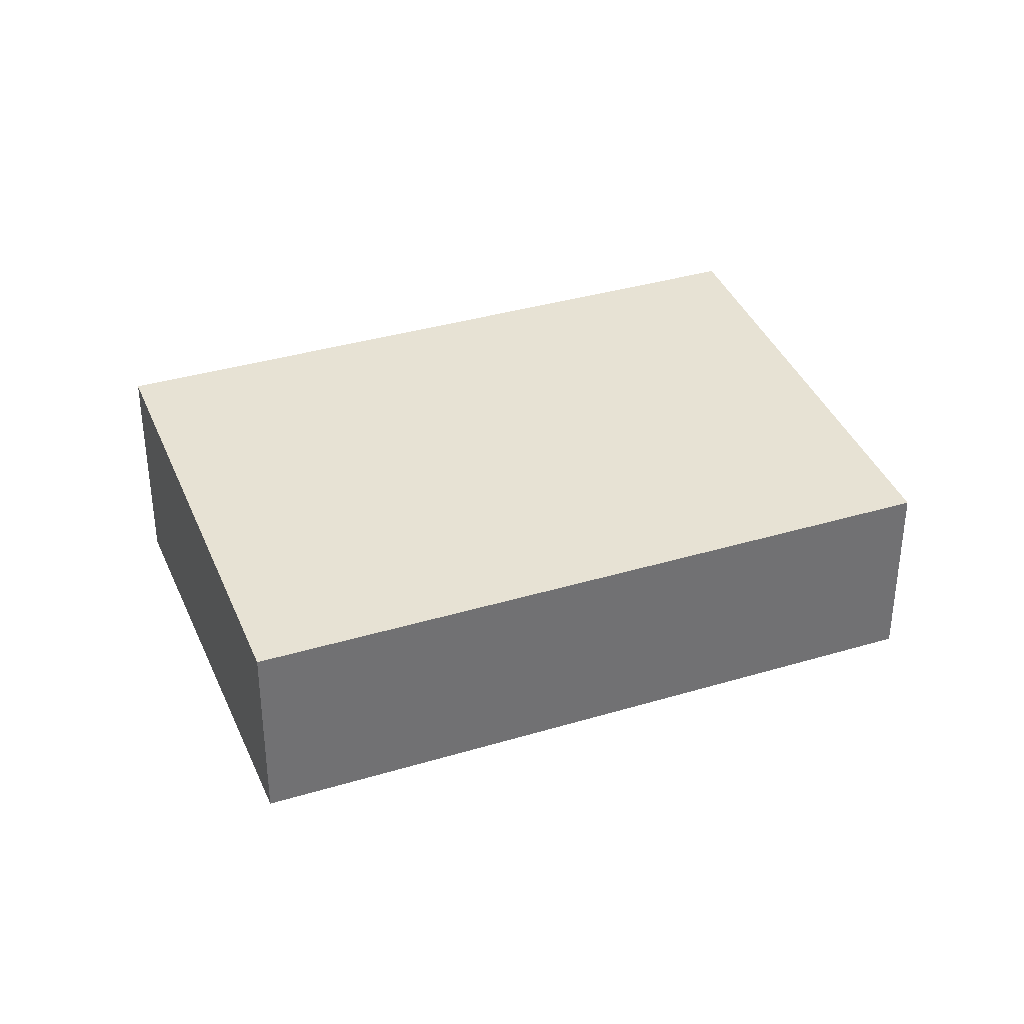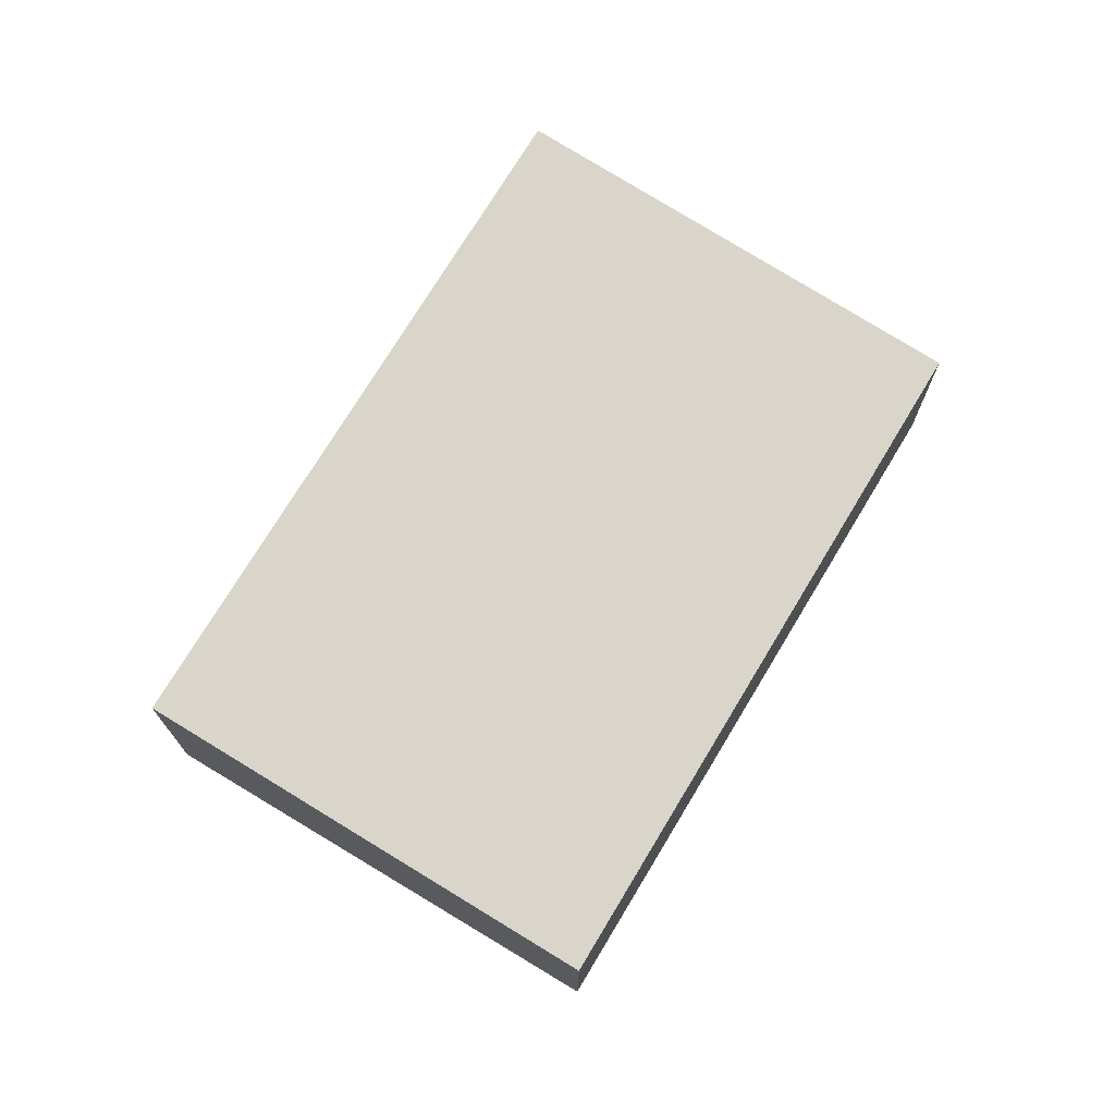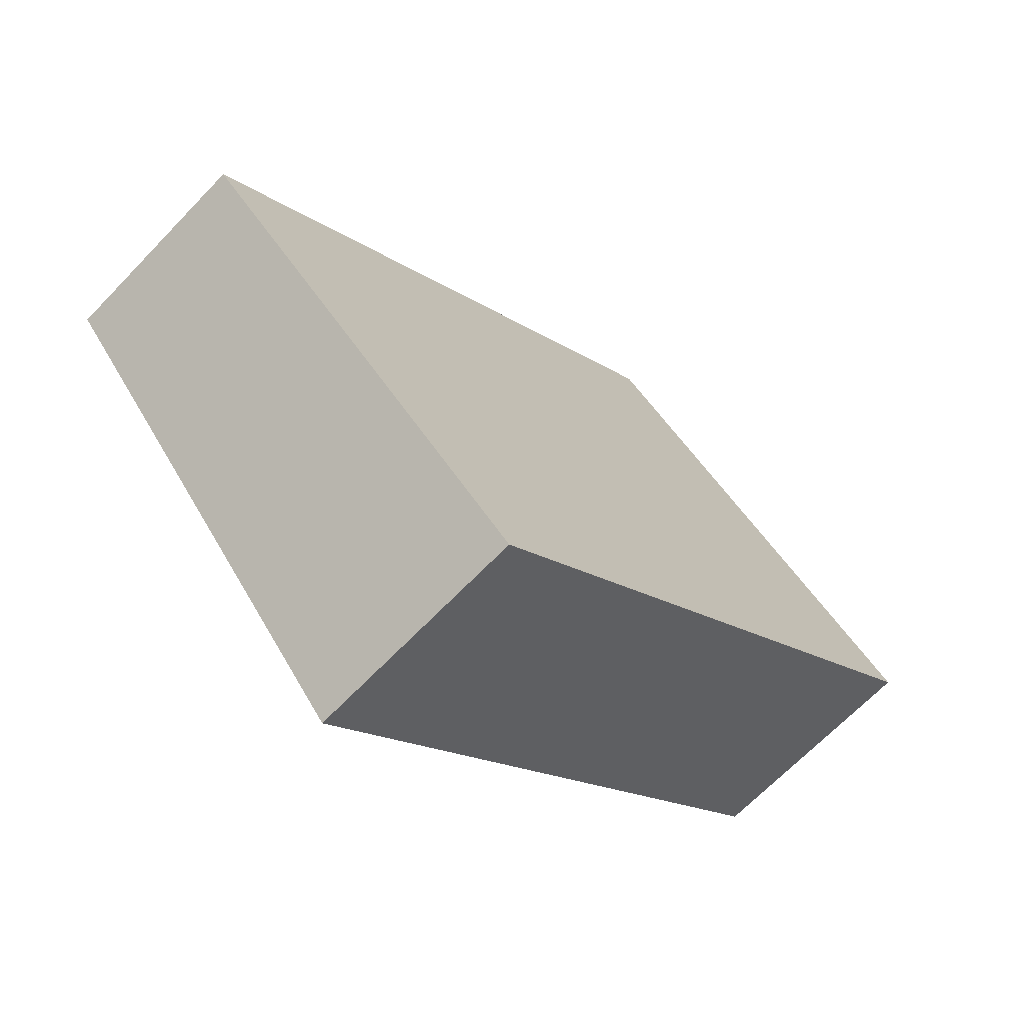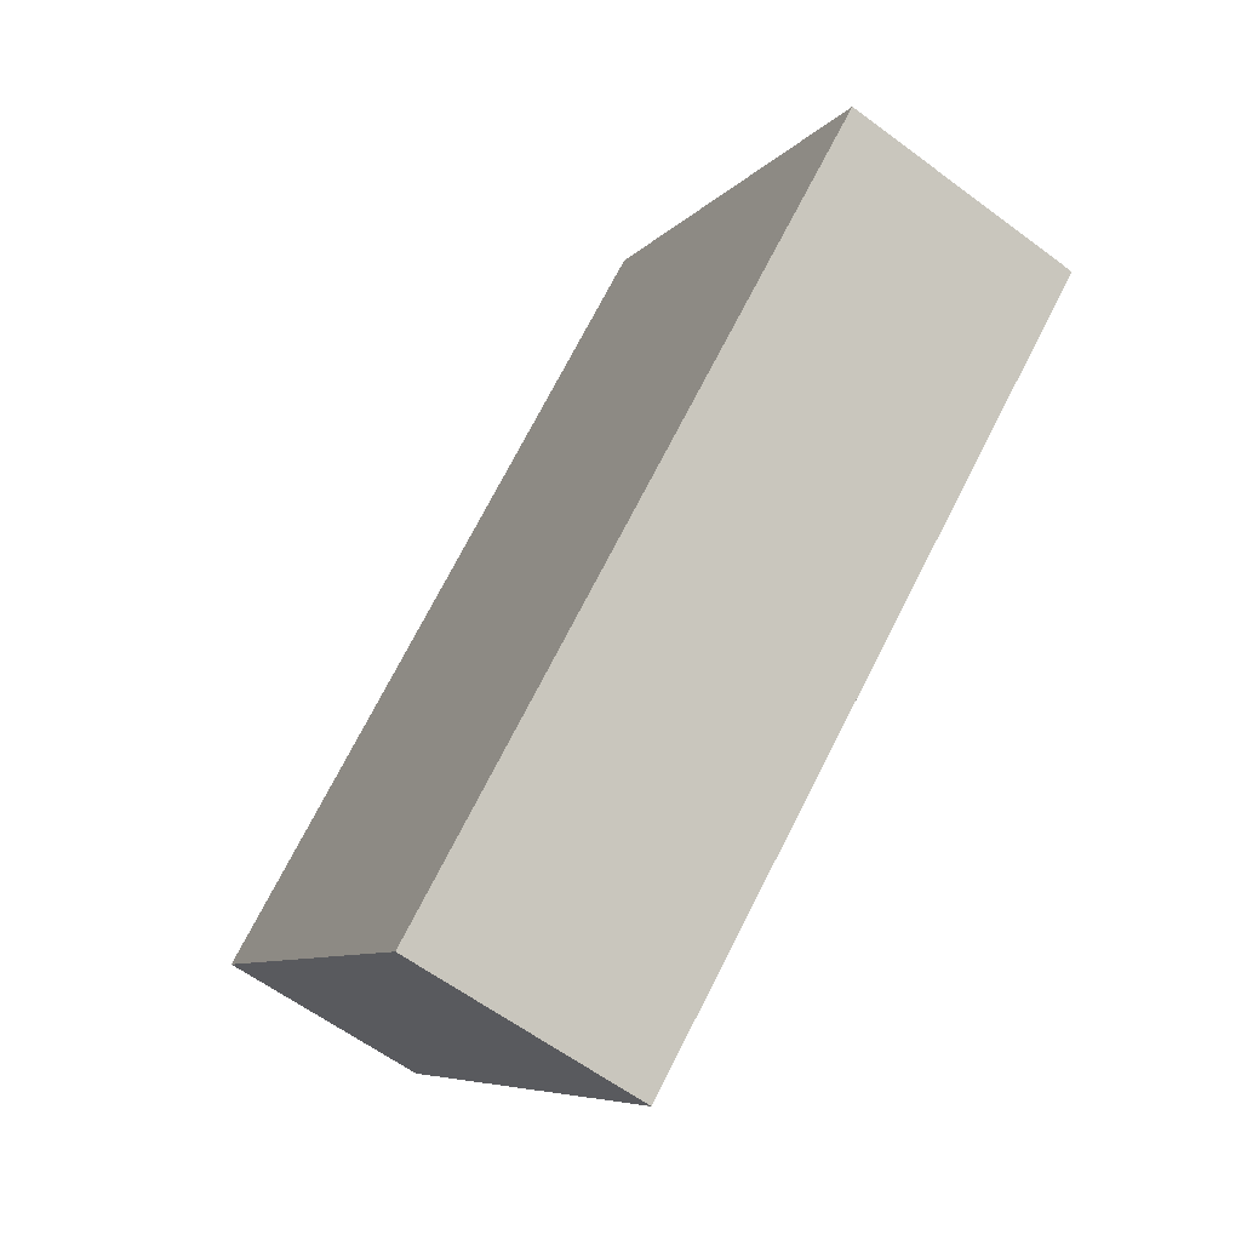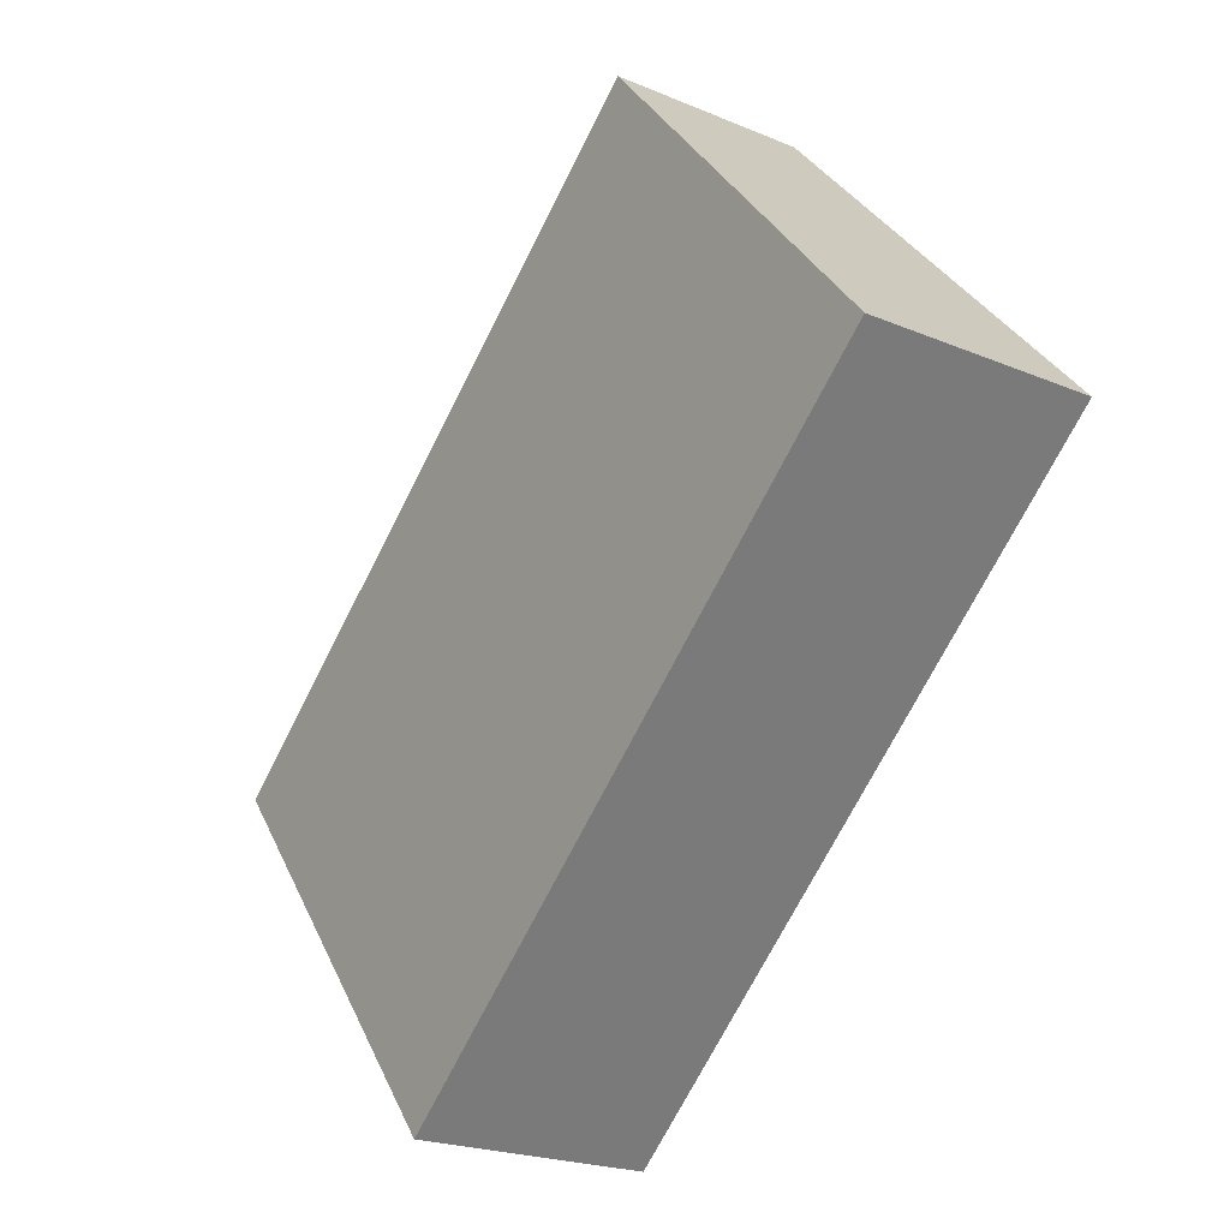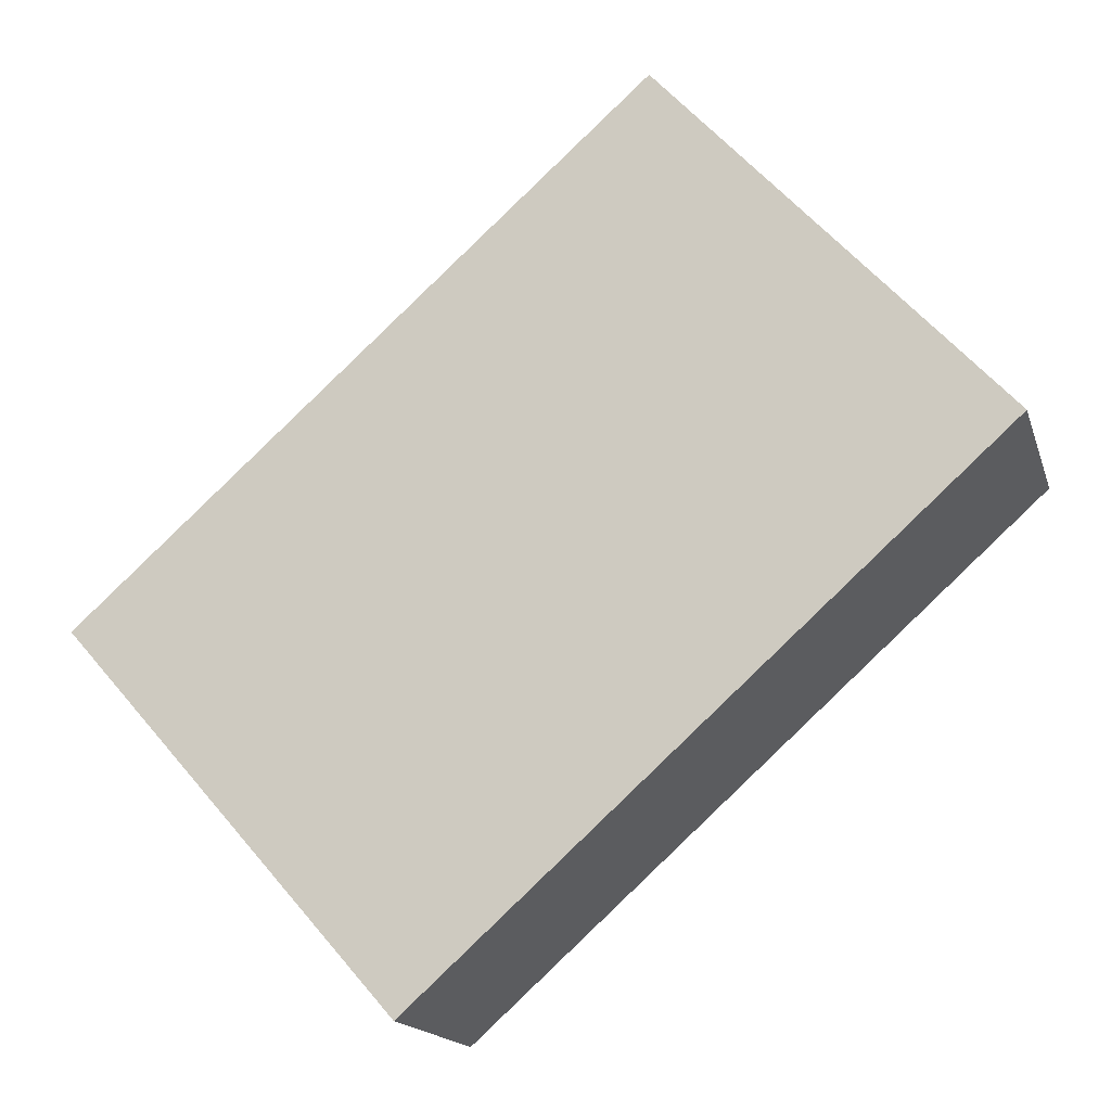
<metadata>
{"format":"obj","ext":"obj","renderer":"f3d","projection":"perspective","resolution":1024,"background":"white","views":[{"elev":35.9,"azim":20.3,"up":"+Y"},{"elev":73.3,"azim":-17.1,"up":"+Y"},{"elev":-66.6,"azim":136.3,"up":"+Z"},{"elev":-60.3,"azim":-127.4,"up":"+Z"},{"elev":-21.4,"azim":-127.0,"up":"+Z"},{"elev":-16.2,"azim":-165.1,"up":"+Z"}]}
</metadata>
<code>
v  6.616 2.704 -5.931
v  3.958 2.317 4.415
v  10.57 2.317 -1.516
v  0 2.704 1.656e-16
v  6.616 3.632e-16 -5.931
v  10.57 9.283e-17 -1.516
v  0 0 0
v  3.958 -2.703e-16 4.415
g defaultobject
f 1 2 3
f 2 1 4
f 3 5 1
f 5 3 6
f 5 4 1
f 4 5 7
f 7 2 4
f 2 7 8
f 8 3 2
f 3 8 6
f 8 5 6
f 5 8 7

</code>
